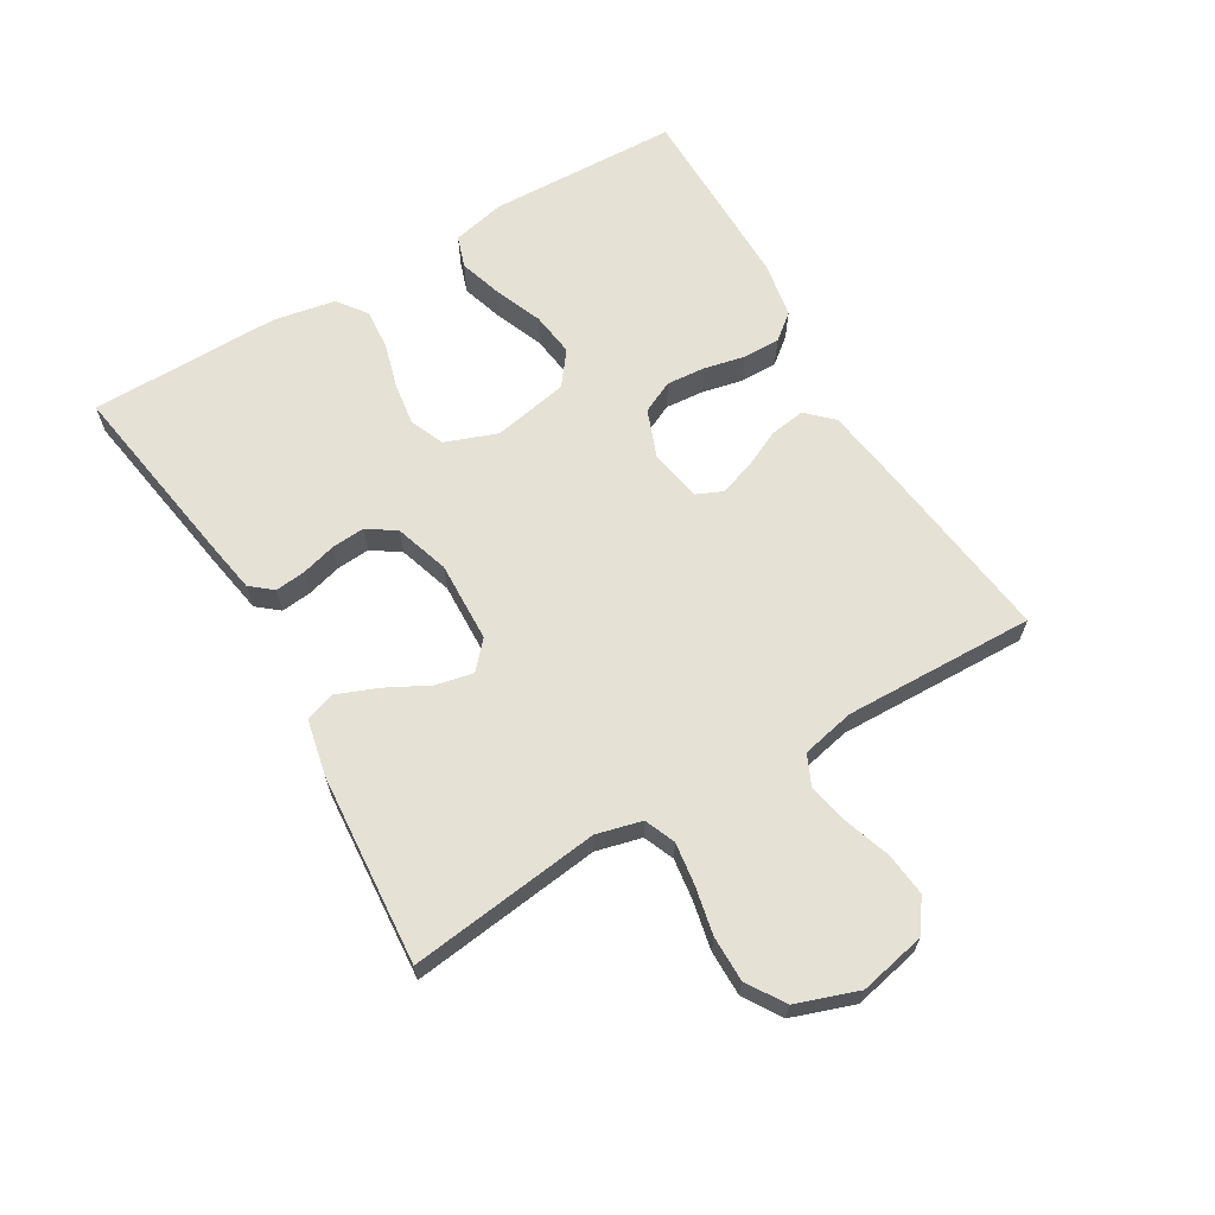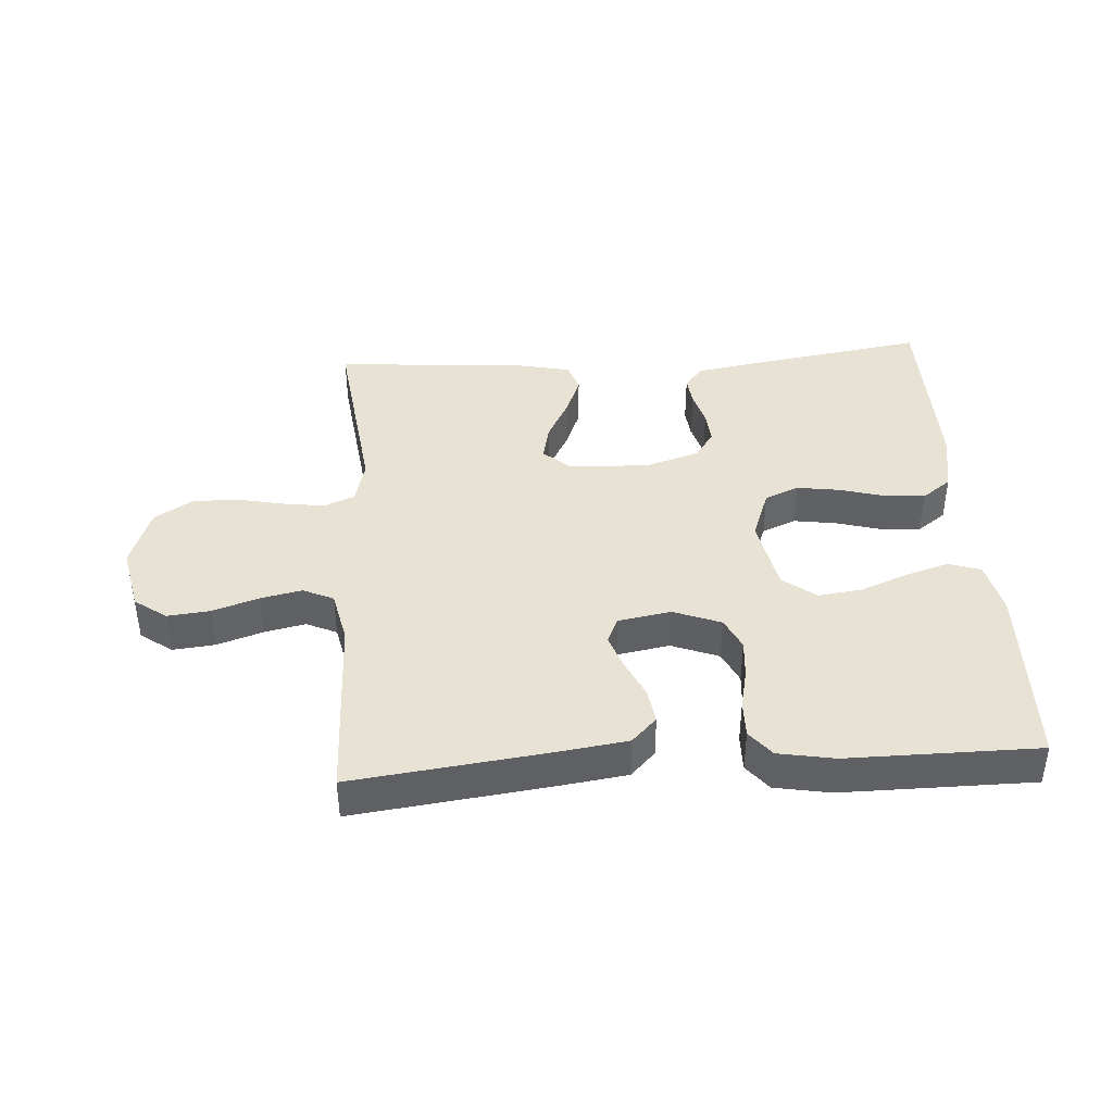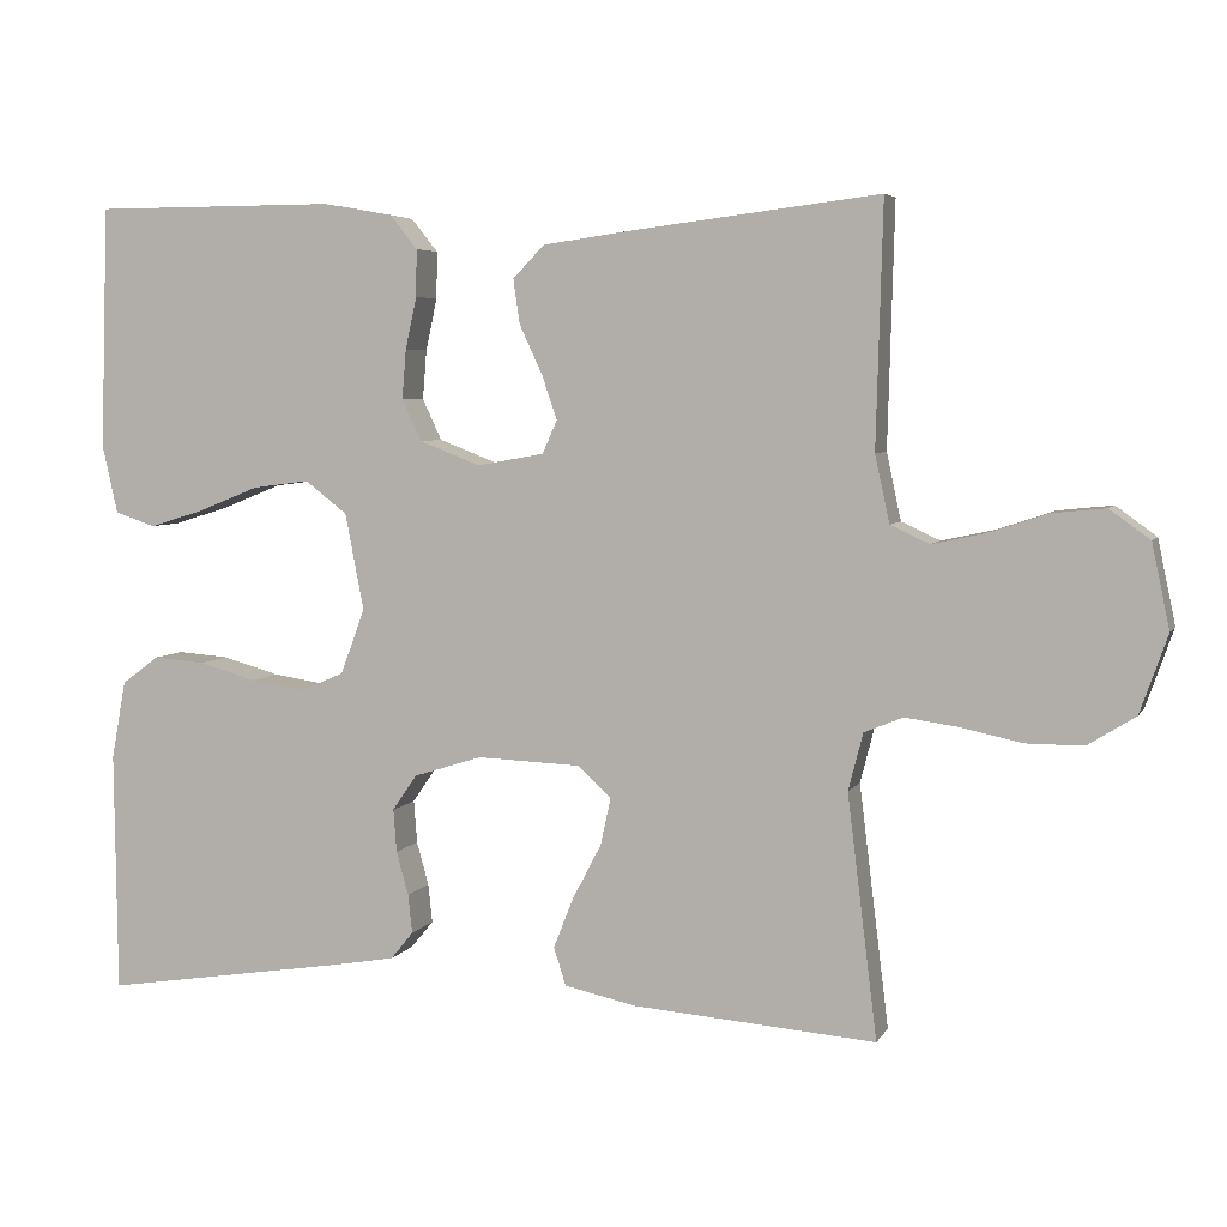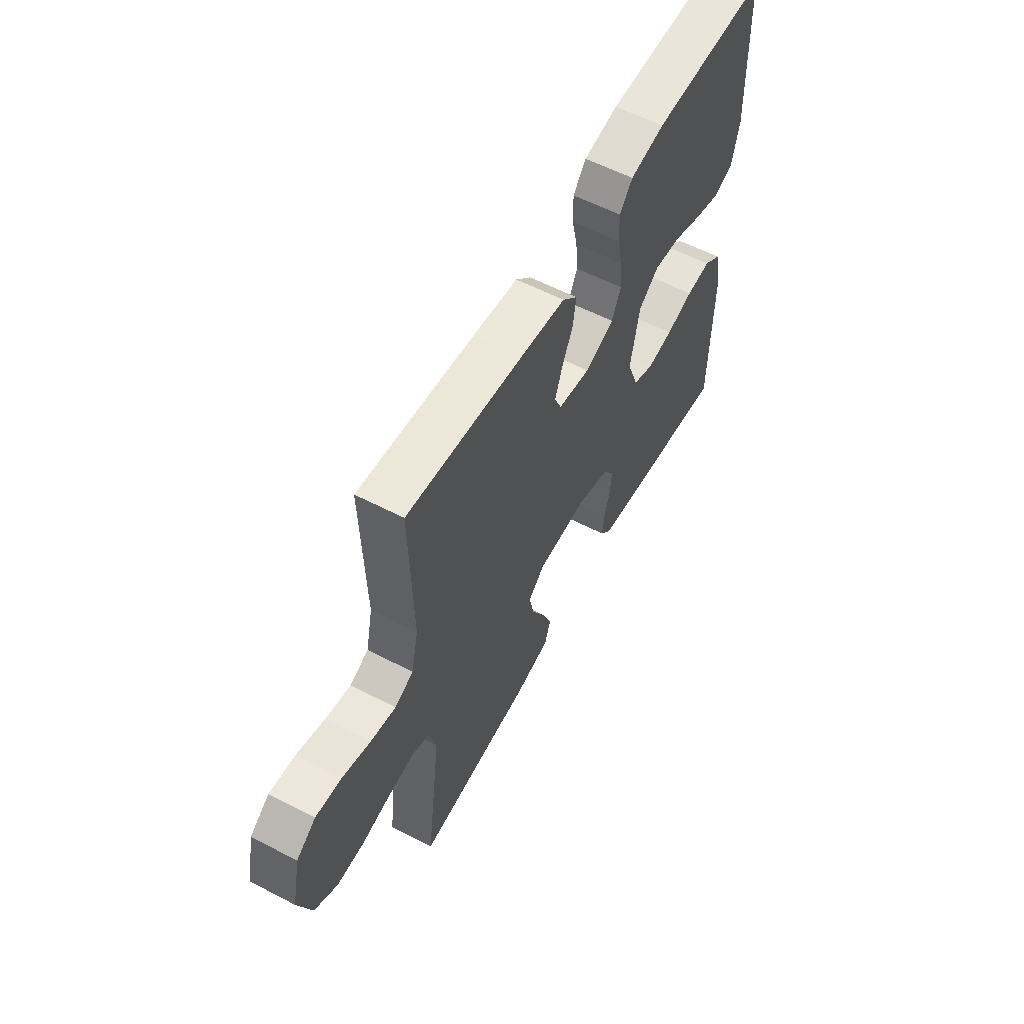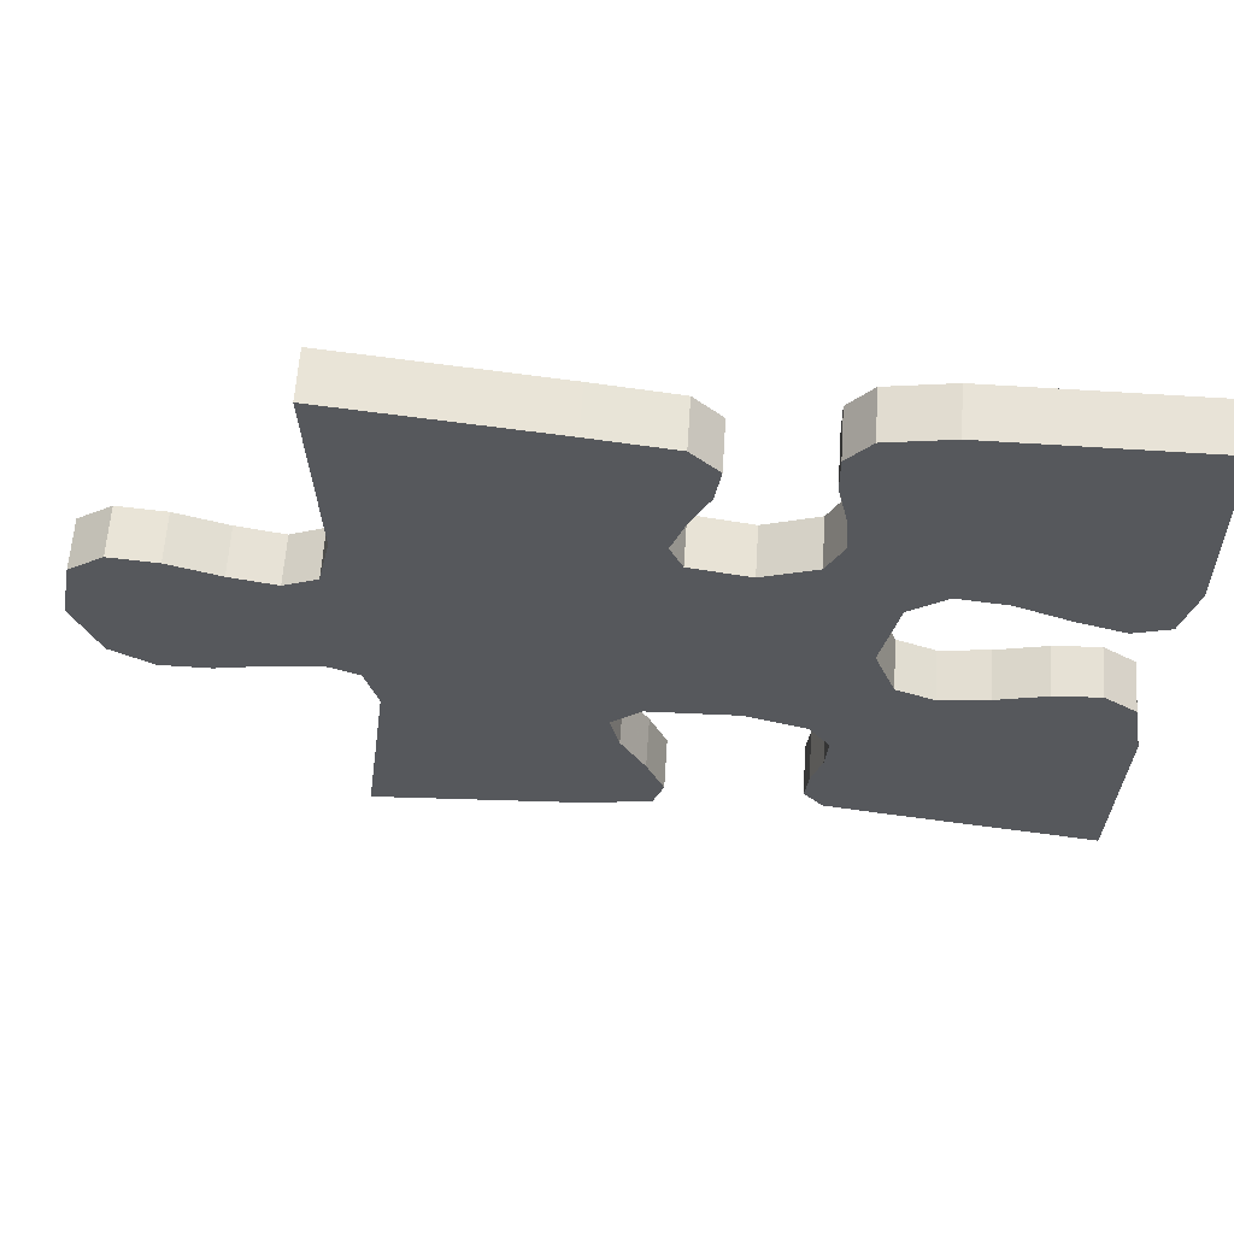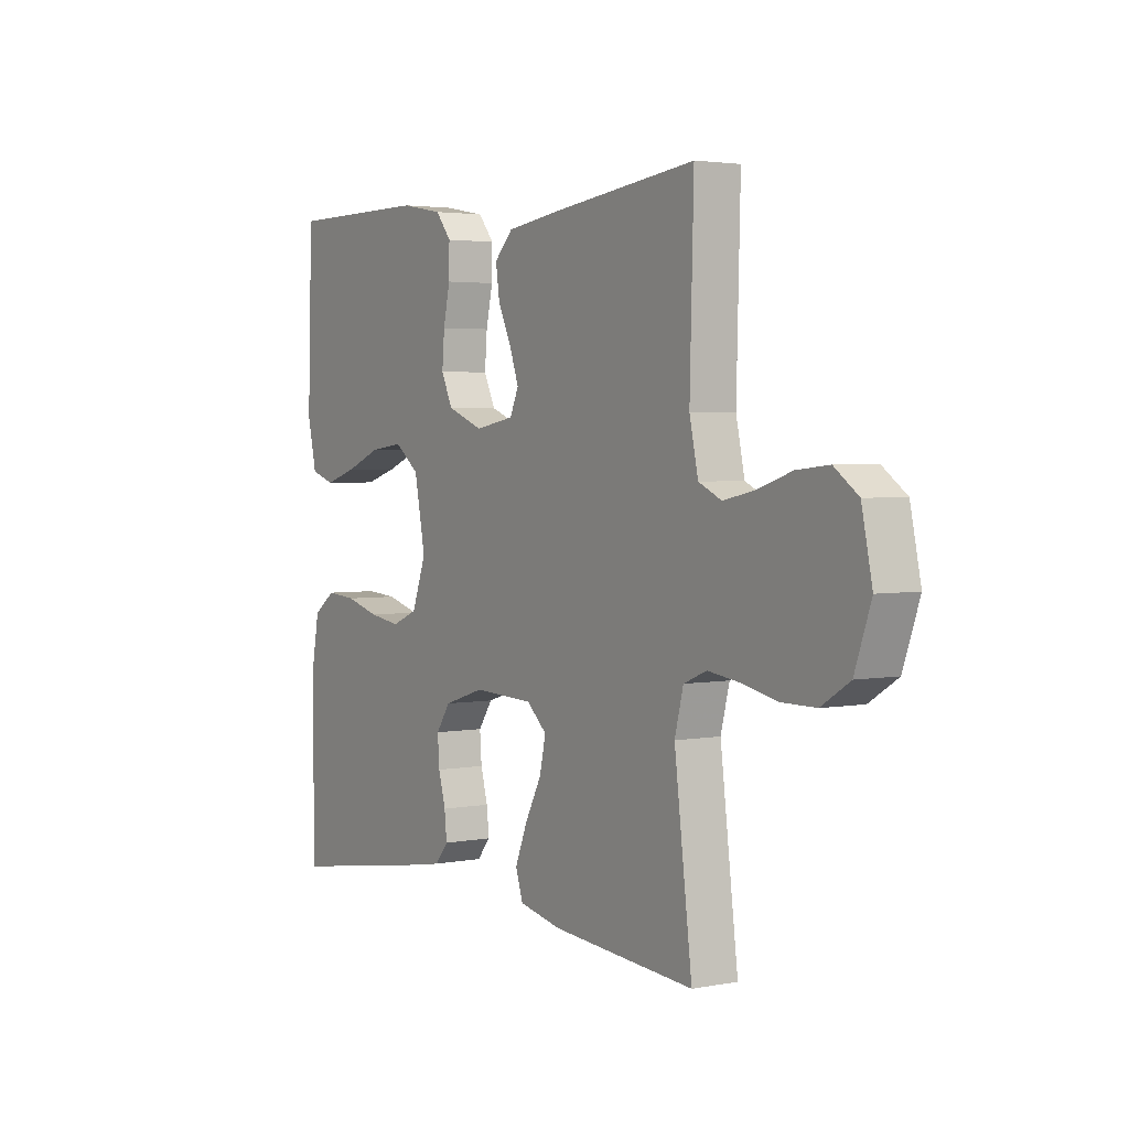
<metadata>
{"format":"obj","ext":"obj","renderer":"f3d","projection":"perspective","resolution":1024,"background":"white","views":[{"elev":64.7,"azim":-120.6,"up":"+Y"},{"elev":40.6,"azim":-3.8,"up":"+Y"},{"elev":5.2,"azim":-162.9,"up":"+Z"},{"elev":58.5,"azim":-61.8,"up":"+Z"},{"elev":61.8,"azim":3.8,"up":"+Z"},{"elev":3.1,"azim":-123.0,"up":"+Z"}]}
</metadata>
<code>
v 0.5 0.07 0.5
v 0.51 0.07 0.2
v 0.491 0.07 0.116
v 0.441 0.07 0.099
v 0.373 0.07 0.12
v 0.298 0.07 0.15
v 0.228 0.07 0.159
v 0.176 0.07 0.119
v 0.153 0.07 0
v 0.183 0.07 -0.081
v 0.237 0.07 -0.104
v 0.304 0.07 -0.094
v 0.375 0.07 -0.074
v 0.439 0.07 -0.069
v 0.485 0.07 -0.103
v 0.503 0.07 -0.2
v 0.5 0.07 -0.5
v 0.2 0.07 -0.453
v 0.119 0.07 -0.439
v 0.091 0.07 -0.405
v 0.096 0.07 -0.357
v 0.111 0.07 -0.303
v 0.115 0.07 -0.25
v 0.085 0.07 -0.206
v 0 0.07 -0.179
v -0.127 0.07 -0.184
v -0.169 0.07 -0.222
v -0.156 0.07 -0.281
v -0.121 0.07 -0.348
v -0.096 0.07 -0.411
v -0.111 0.07 -0.458
v -0.2 0.07 -0.477
v -0.5 0.07 -0.5
v -0.463 0.07 -0.2
v -0.481 0.07 -0.129
v -0.529 0.07 -0.109
v -0.595 0.07 -0.118
v -0.67 0.07 -0.134
v -0.741 0.07 -0.134
v -0.8 0.07 -0.097
v -0.834 0.07 0
v -0.812 0.07 0.104
v -0.762 0.07 0.14
v -0.695 0.07 0.133
v -0.623 0.07 0.109
v -0.558 0.07 0.095
v -0.51 0.07 0.117
v -0.492 0.07 0.2
v -0.5 0.07 0.5
v -0.2 0.07 0.463
v -0.085 0.07 0.447
v -0.046 0.07 0.407
v -0.054 0.07 0.352
v -0.082 0.07 0.292
v -0.101 0.07 0.237
v -0.083 0.07 0.196
v 0 0.07 0.181
v 0.075 0.07 0.21
v 0.099 0.07 0.261
v 0.094 0.07 0.322
v 0.08 0.07 0.386
v 0.079 0.07 0.444
v 0.112 0.07 0.485
v 0.2 0.07 0.501
v 0.5 0 0.5
v 0.51 0 0.2
v 0.491 0 0.116
v 0.441 0 0.099
v 0.373 0 0.12
v 0.298 0 0.15
v 0.228 0 0.159
v 0.176 0 0.119
v 0.153 0 0
v 0.183 0 -0.081
v 0.237 0 -0.104
v 0.304 0 -0.094
v 0.375 0 -0.074
v 0.439 0 -0.069
v 0.485 0 -0.103
v 0.503 0 -0.2
v 0.5 0 -0.5
v 0.2 0 -0.453
v 0.119 0 -0.439
v 0.091 0 -0.405
v 0.096 0 -0.357
v 0.111 0 -0.303
v 0.115 0 -0.25
v 0.085 0 -0.206
v 0 0 -0.179
v -0.127 0 -0.184
v -0.169 0 -0.222
v -0.156 0 -0.281
v -0.121 0 -0.348
v -0.096 0 -0.411
v -0.111 0 -0.458
v -0.2 0 -0.477
v -0.5 0 -0.5
v -0.463 0 -0.2
v -0.481 0 -0.129
v -0.529 0 -0.109
v -0.595 0 -0.118
v -0.67 0 -0.134
v -0.741 0 -0.134
v -0.8 0 -0.097
v -0.834 0 0
v -0.812 0 0.104
v -0.762 0 0.14
v -0.695 0 0.133
v -0.623 0 0.109
v -0.558 0 0.095
v -0.51 0 0.117
v -0.492 0 0.2
v -0.5 0 0.5
v -0.2 0 0.463
v -0.085 0 0.447
v -0.046 0 0.407
v -0.054 0 0.352
v -0.082 0 0.292
v -0.101 0 0.237
v -0.083 0 0.196
v 0 0 0.181
v 0.075 0 0.21
v 0.099 0 0.261
v 0.094 0 0.322
v 0.08 0 0.386
v 0.079 0 0.444
v 0.112 0 0.485
v 0.2 0 0.501
f 60 61 62 63
f 59 60 63 64
f 51 52 53 54
f 51 54 55
f 48 49 50 51
f 47 48 51 55
f 46 47 55 56
f 42 43 44 45
f 42 45 46
f 41 42 46
f 37 38 39 40
f 36 37 40 41
f 31 32 33 34
f 31 34 35
f 28 29 30 31
f 28 31 35
f 27 28 35
f 26 27 35 36
f 19 20 21 22
f 19 22 23
f 18 19 23
f 17 18 23
f 16 17 23 24
f 12 13 14 15
f 11 12 15 16
f 3 4 5 6
f 1 2 3 6
f 59 64 1 6
f 58 59 6 7
f 57 58 7 8
f 56 57 8 9
f 46 56 9 10
f 41 46 10 11
f 25 26 36 41
f 25 41 11 16
f 16 24 25
f 127 126 125 124
f 128 127 124 123
f 118 117 116 115
f 119 118 115
f 115 114 113 112
f 119 115 112 111
f 120 119 111 110
f 109 108 107 106
f 110 109 106
f 110 106 105
f 104 103 102 101
f 105 104 101 100
f 98 97 96 95
f 99 98 95
f 95 94 93 92
f 99 95 92
f 99 92 91
f 100 99 91 90
f 86 85 84 83
f 87 86 83
f 87 83 82
f 87 82 81
f 88 87 81 80
f 79 78 77 76
f 80 79 76 75
f 70 69 68 67
f 70 67 66 65
f 70 65 128 123
f 71 70 123 122
f 72 71 122 121
f 73 72 121 120
f 74 73 120 110
f 75 74 110 105
f 105 100 90 89
f 80 75 105 89
f 89 88 80
f 1 65 66 2
f 2 66 67 3
f 3 67 68 4
f 4 68 69 5
f 5 69 70 6
f 6 70 71 7
f 7 71 72 8
f 8 72 73 9
f 9 73 74 10
f 10 74 75 11
f 11 75 76 12
f 12 76 77 13
f 13 77 78 14
f 14 78 79 15
f 15 79 80 16
f 16 80 81 17
f 17 81 82 18
f 18 82 83 19
f 19 83 84 20
f 20 84 85 21
f 21 85 86 22
f 22 86 87 23
f 23 87 88 24
f 24 88 89 25
f 25 89 90 26
f 26 90 91 27
f 27 91 92 28
f 28 92 93 29
f 29 93 94 30
f 30 94 95 31
f 31 95 96 32
f 32 96 97 33
f 33 97 98 34
f 34 98 99 35
f 35 99 100 36
f 36 100 101 37
f 37 101 102 38
f 38 102 103 39
f 39 103 104 40
f 40 104 105 41
f 41 105 106 42
f 42 106 107 43
f 43 107 108 44
f 44 108 109 45
f 45 109 110 46
f 46 110 111 47
f 47 111 112 48
f 48 112 113 49
f 49 113 114 50
f 50 114 115 51
f 51 115 116 52
f 52 116 117 53
f 53 117 118 54
f 54 118 119 55
f 55 119 120 56
f 56 120 121 57
f 57 121 122 58
f 58 122 123 59
f 59 123 124 60
f 60 124 125 61
f 61 125 126 62
f 62 126 127 63
f 63 127 128 64
f 64 128 65 1

</code>
